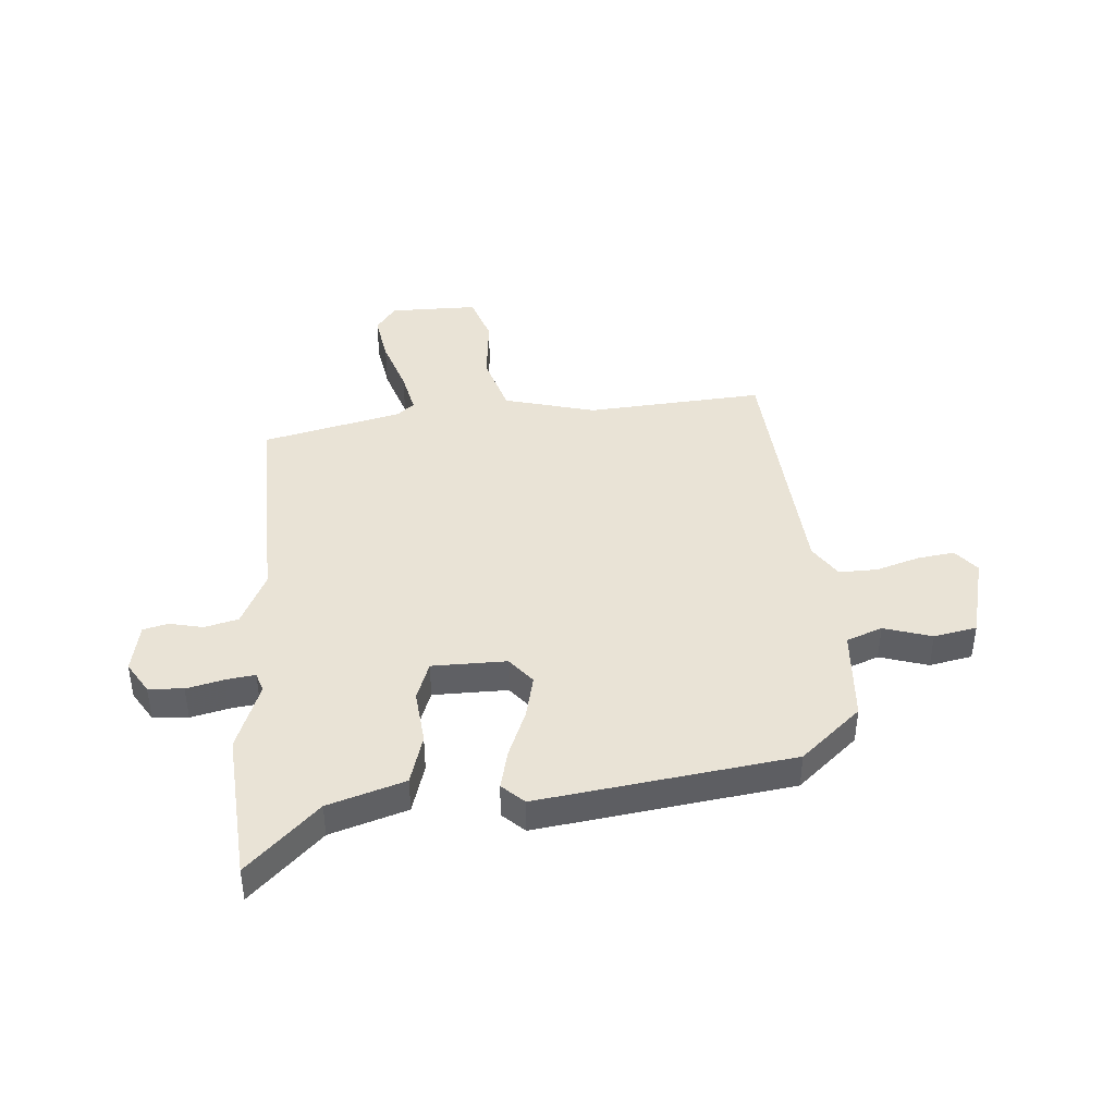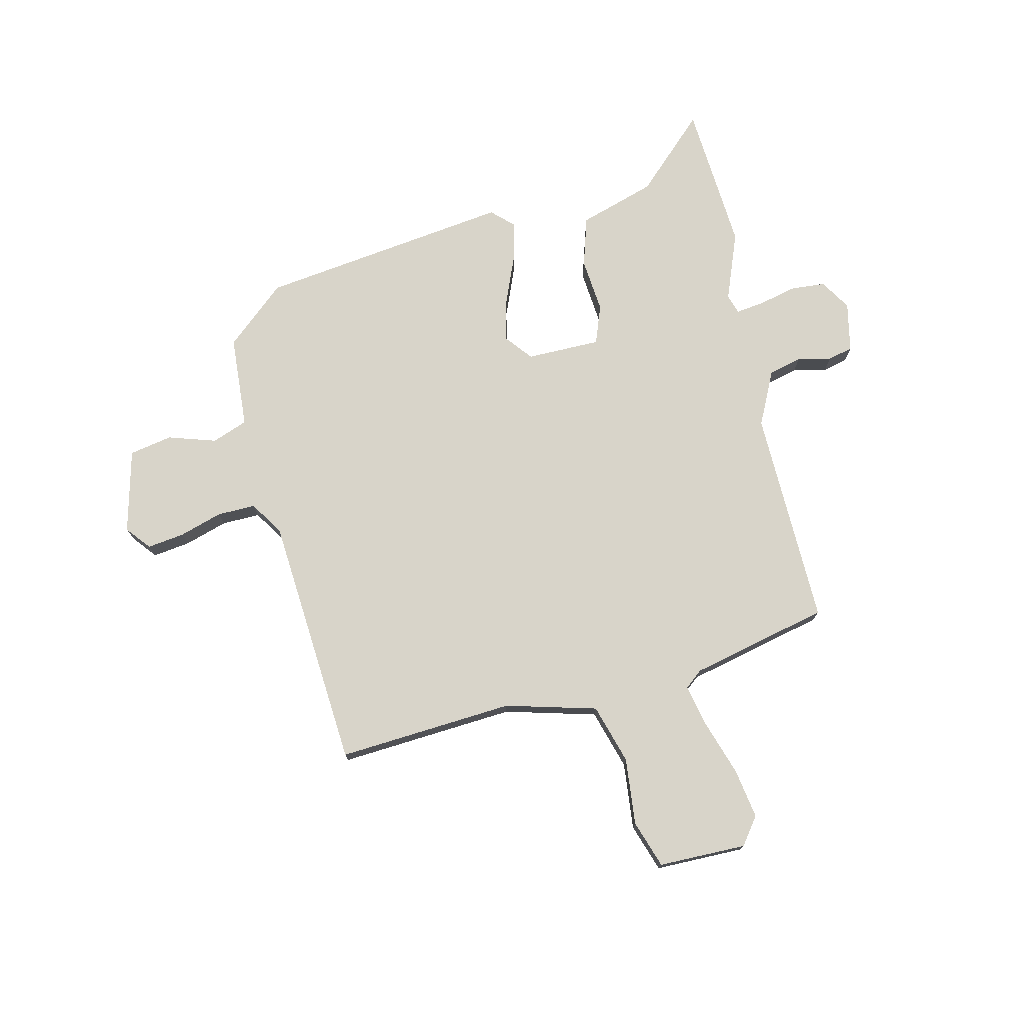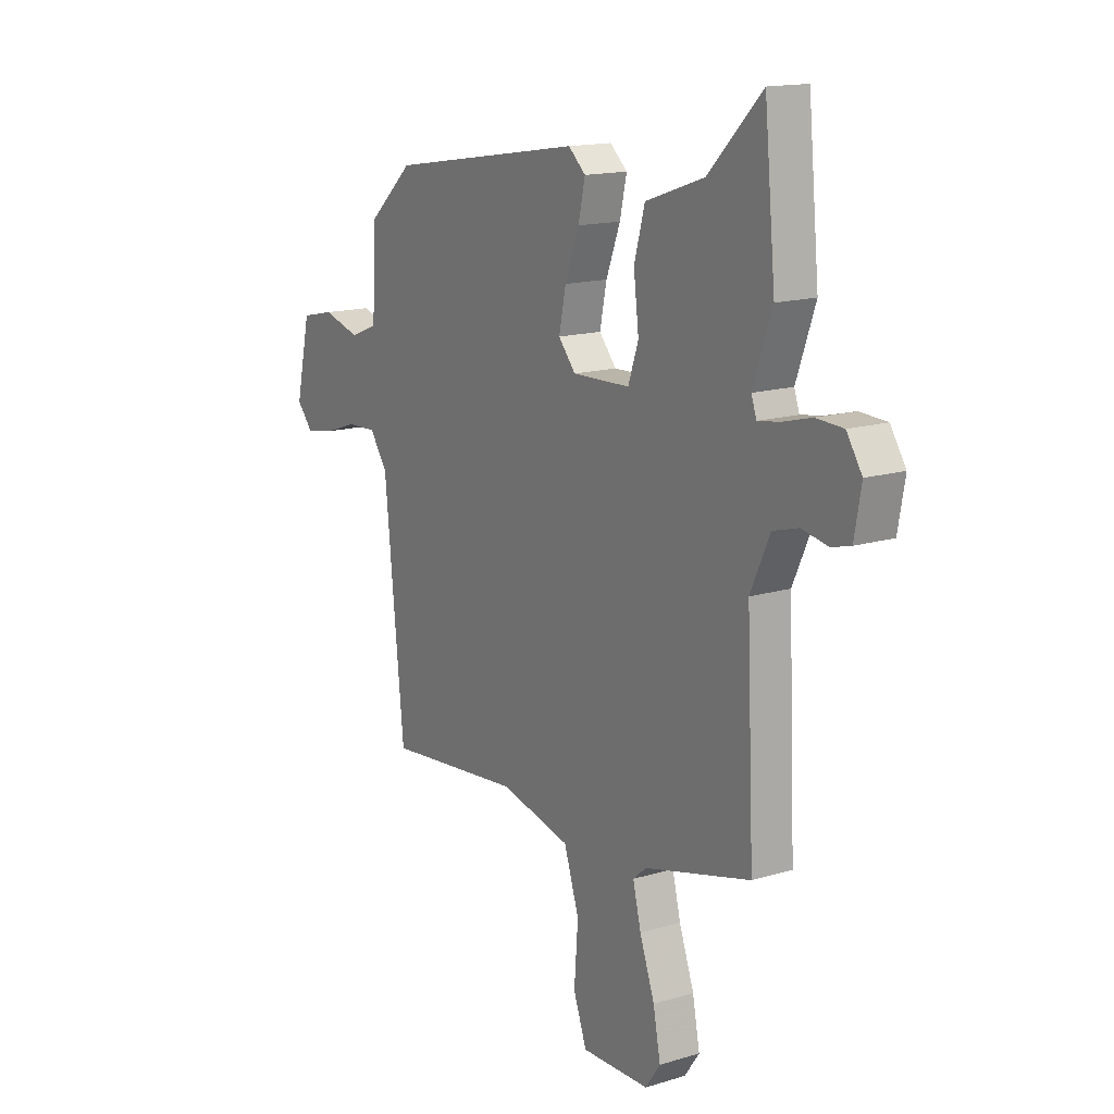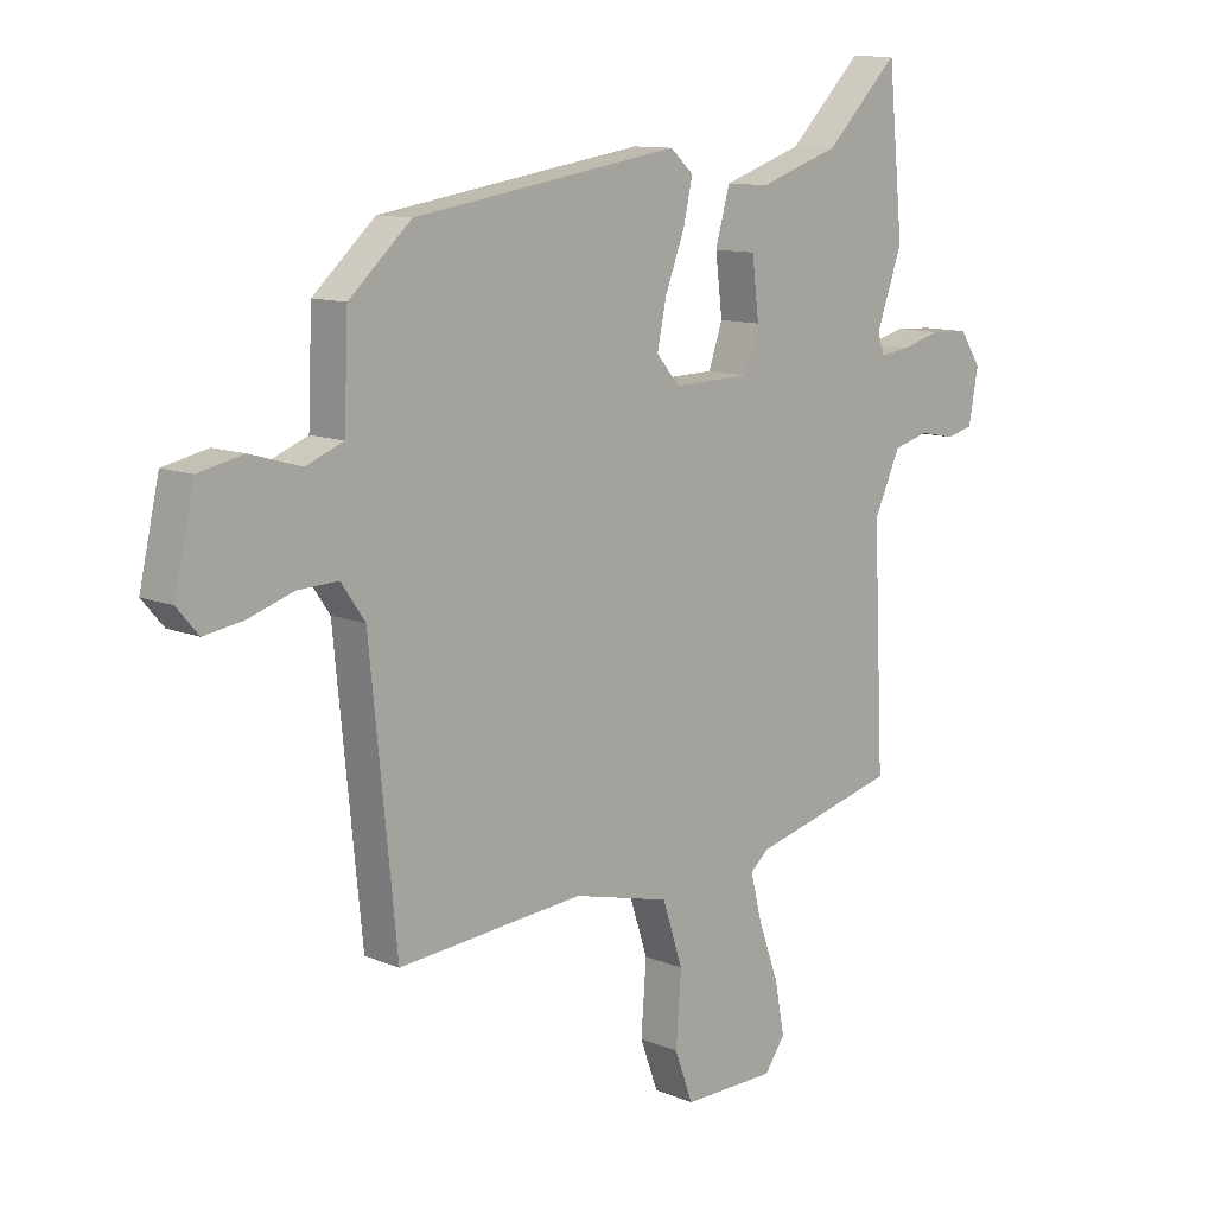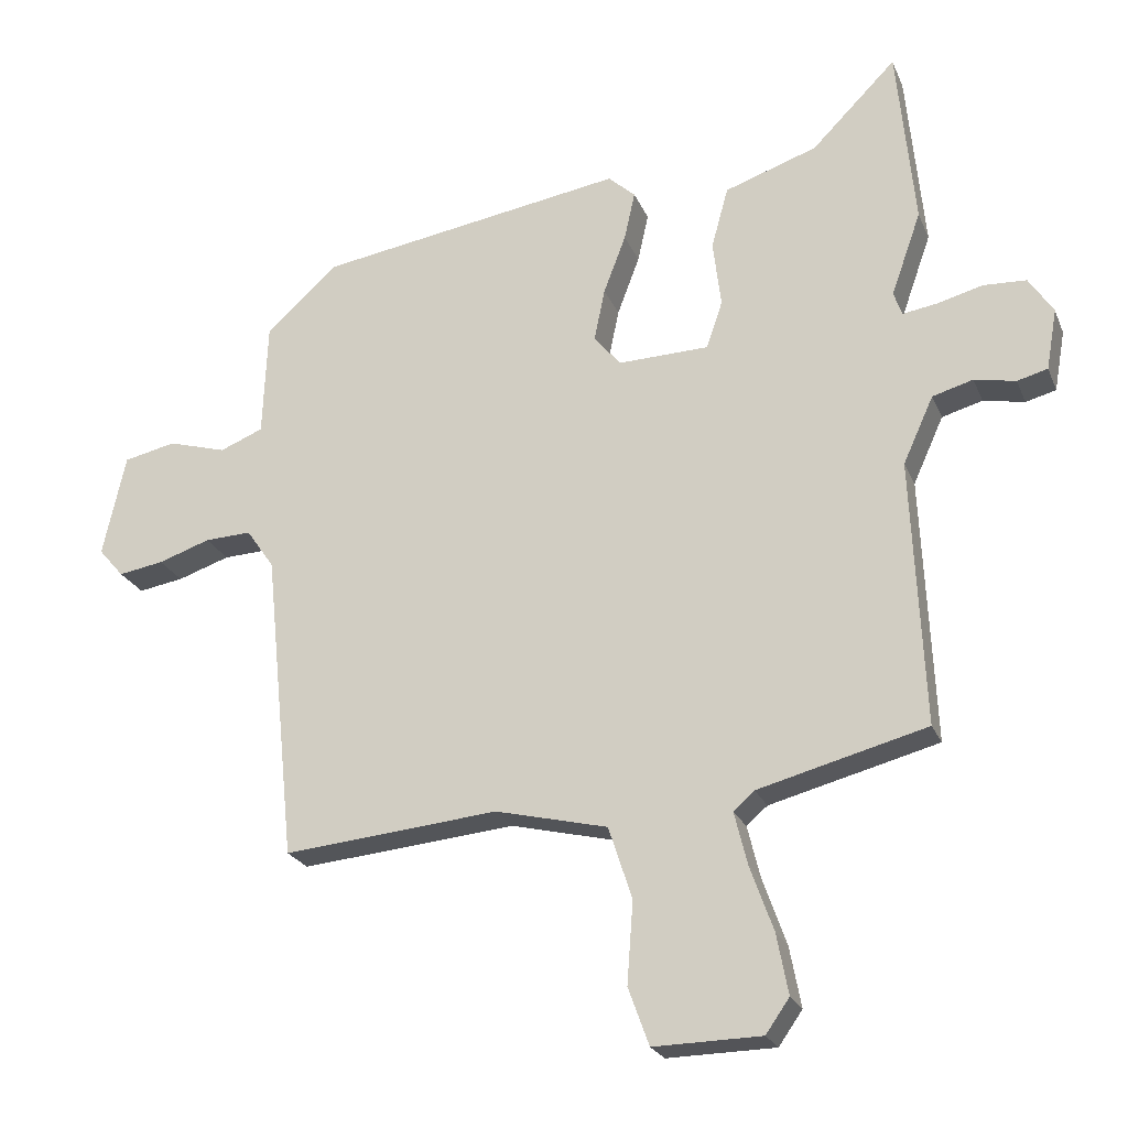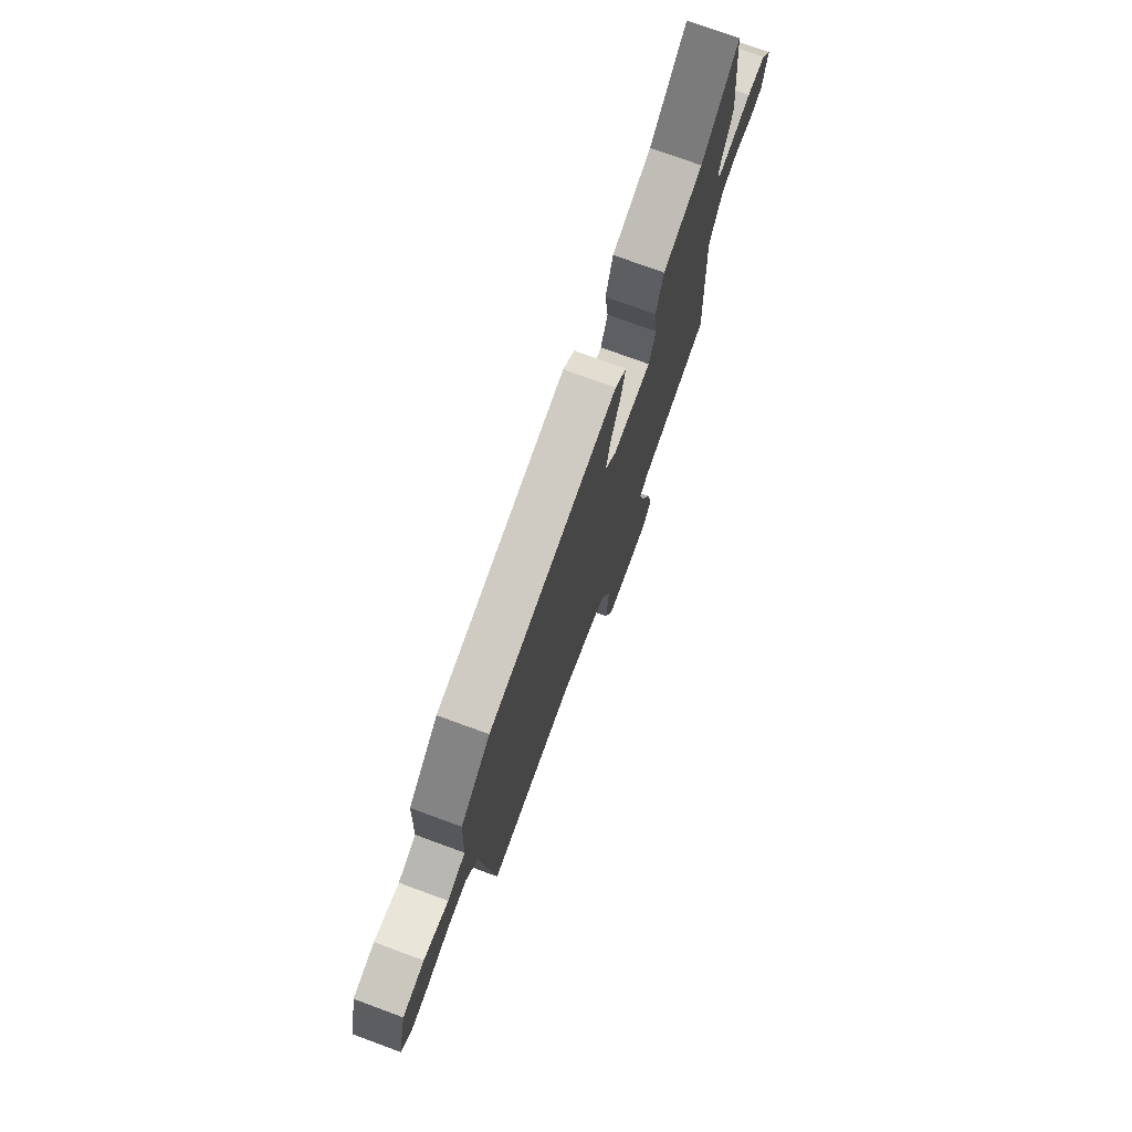
<metadata>
{"format":"obj","ext":"obj","renderer":"f3d","projection":"perspective","resolution":1024,"background":"white","views":[{"elev":42.0,"azim":-3.2,"up":"+Y"},{"elev":75.1,"azim":168.3,"up":"+Y"},{"elev":15.1,"azim":-123.0,"up":"+Z"},{"elev":11.0,"azim":135.7,"up":"+Z"},{"elev":-23.2,"azim":-161.4,"up":"+Z"},{"elev":75.2,"azim":110.2,"up":"+Z"}]}
</metadata>
<code>
v -0.487 0.07 -0.397
v -0.469 0.07 -0.003
v -0.514 0.07 0.096
v -0.574 0.07 0.113
v -0.635 0.07 0.101
v -0.68 0.07 0.113
v -0.696 0.07 0.203
v -0.66 0.07 0.258
v -0.597 0.07 0.261
v -0.529 0.07 0.243
v -0.478 0.07 0.235
v -0.466 0.07 0.27
v -0.51 0.07 0.394
v -0.484 0.07 0.663
v -0.359 0.07 0.537
v -0.222 0.07 0.49
v -0.197 0.07 0.399
v -0.209 0.07 0.3
v -0.185 0.07 0.23
v -0.051 0.07 0.226
v -0.011 0.07 0.273
v -0.027 0.07 0.351
v -0.06 0.07 0.438
v -0.076 0.07 0.51
v -0.036 0.07 0.546
v 0.419 0.07 0.473
v 0.525 0.07 0.376
v 0.532 0.07 0.207
v 0.596 0.07 0.181
v 0.683 0.07 0.206
v 0.76 0.07 0.189
v 0.794 0.07 0.037
v 0.757 0.07 -0.006
v 0.69 0.07 0.005
v 0.613 0.07 0.031
v 0.544 0.07 0.034
v 0.503 0.07 -0.025
v 0.457 0.07 -0.483
v 0.139 0.07 -0.453
v -0.027 0.07 -0.493
v -0.062 0.07 -0.6
v -0.053 0.07 -0.721
v -0.084 0.07 -0.806
v -0.243 0.07 -0.803
v -0.278 0.07 -0.753
v -0.261 0.07 -0.664
v -0.226 0.07 -0.566
v -0.207 0.07 -0.489
v -0.238 0.07 -0.462
v -0.487 0 -0.397
v -0.469 0 -0.003
v -0.514 0 0.096
v -0.574 0 0.113
v -0.635 0 0.101
v -0.68 0 0.113
v -0.696 0 0.203
v -0.66 0 0.258
v -0.597 0 0.261
v -0.529 0 0.243
v -0.478 0 0.235
v -0.466 0 0.27
v -0.51 0 0.394
v -0.484 0 0.663
v -0.359 0 0.537
v -0.222 0 0.49
v -0.197 0 0.399
v -0.209 0 0.3
v -0.185 0 0.23
v -0.051 0 0.226
v -0.011 0 0.273
v -0.027 0 0.351
v -0.06 0 0.438
v -0.076 0 0.51
v -0.036 0 0.546
v 0.419 0 0.473
v 0.525 0 0.376
v 0.532 0 0.207
v 0.596 0 0.181
v 0.683 0 0.206
v 0.76 0 0.189
v 0.794 0 0.037
v 0.757 0 -0.006
v 0.69 0 0.005
v 0.613 0 0.031
v 0.544 0 0.034
v 0.503 0 -0.025
v 0.457 0 -0.483
v 0.139 0 -0.453
v -0.027 0 -0.493
v -0.062 0 -0.6
v -0.053 0 -0.721
v -0.084 0 -0.806
v -0.243 0 -0.803
v -0.278 0 -0.753
v -0.261 0 -0.664
v -0.226 0 -0.566
v -0.207 0 -0.489
v -0.238 0 -0.462
f 44 45 46 47
f 44 47 48
f 41 42 43 44
f 40 41 44 48
f 39 40 48 49
f 37 38 39
f 36 37 39 49
f 32 33 34 35
f 32 35 36
f 29 30 31 32
f 28 29 32 36
f 25 26 27 28
f 22 23 24 25
f 21 22 25 28
f 20 21 28 36
f 15 16 17 18
f 15 18 19
f 12 13 14 15
f 11 12 15 19
f 7 8 9 10
f 7 10 11
f 4 5 6 7
f 3 4 7 11
f 2 3 11 19
f 19 20 36 49
f 1 2 19 49
f 96 95 94 93
f 97 96 93
f 93 92 91 90
f 97 93 90 89
f 98 97 89 88
f 88 87 86
f 98 88 86 85
f 84 83 82 81
f 85 84 81
f 81 80 79 78
f 85 81 78 77
f 77 76 75 74
f 74 73 72 71
f 77 74 71 70
f 85 77 70 69
f 67 66 65 64
f 68 67 64
f 64 63 62 61
f 68 64 61 60
f 59 58 57 56
f 60 59 56
f 56 55 54 53
f 60 56 53 52
f 68 60 52 51
f 98 85 69 68
f 98 68 51 50
f 1 50 51 2
f 2 51 52 3
f 3 52 53 4
f 4 53 54 5
f 5 54 55 6
f 6 55 56 7
f 7 56 57 8
f 8 57 58 9
f 9 58 59 10
f 10 59 60 11
f 11 60 61 12
f 12 61 62 13
f 13 62 63 14
f 14 63 64 15
f 15 64 65 16
f 16 65 66 17
f 17 66 67 18
f 18 67 68 19
f 19 68 69 20
f 20 69 70 21
f 21 70 71 22
f 22 71 72 23
f 23 72 73 24
f 24 73 74 25
f 25 74 75 26
f 26 75 76 27
f 27 76 77 28
f 28 77 78 29
f 29 78 79 30
f 30 79 80 31
f 31 80 81 32
f 32 81 82 33
f 33 82 83 34
f 34 83 84 35
f 35 84 85 36
f 36 85 86 37
f 37 86 87 38
f 38 87 88 39
f 39 88 89 40
f 40 89 90 41
f 41 90 91 42
f 42 91 92 43
f 43 92 93 44
f 44 93 94 45
f 45 94 95 46
f 46 95 96 47
f 47 96 97 48
f 48 97 98 49
f 49 98 50 1

</code>
